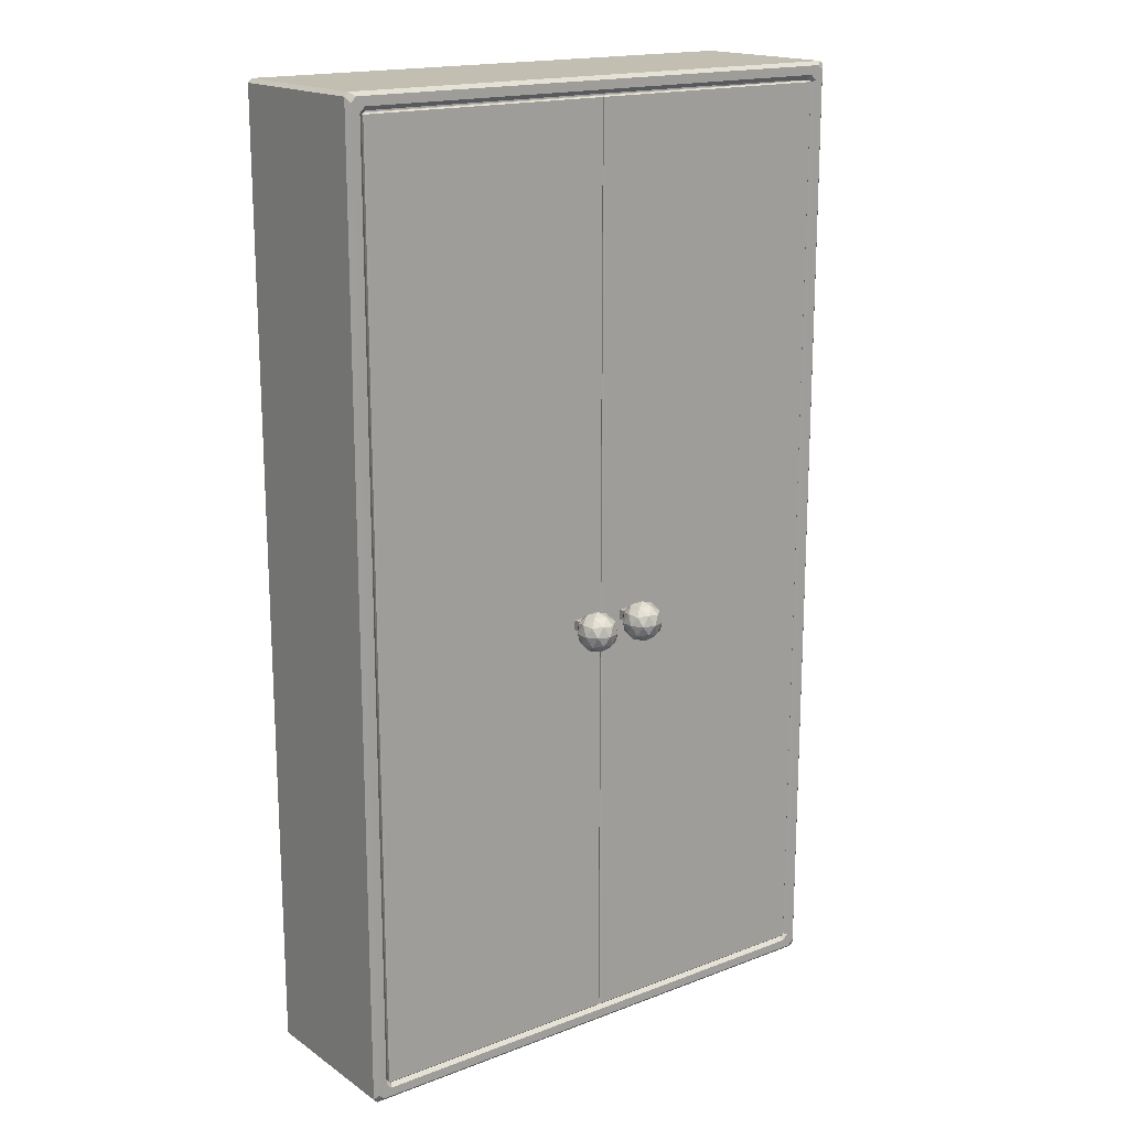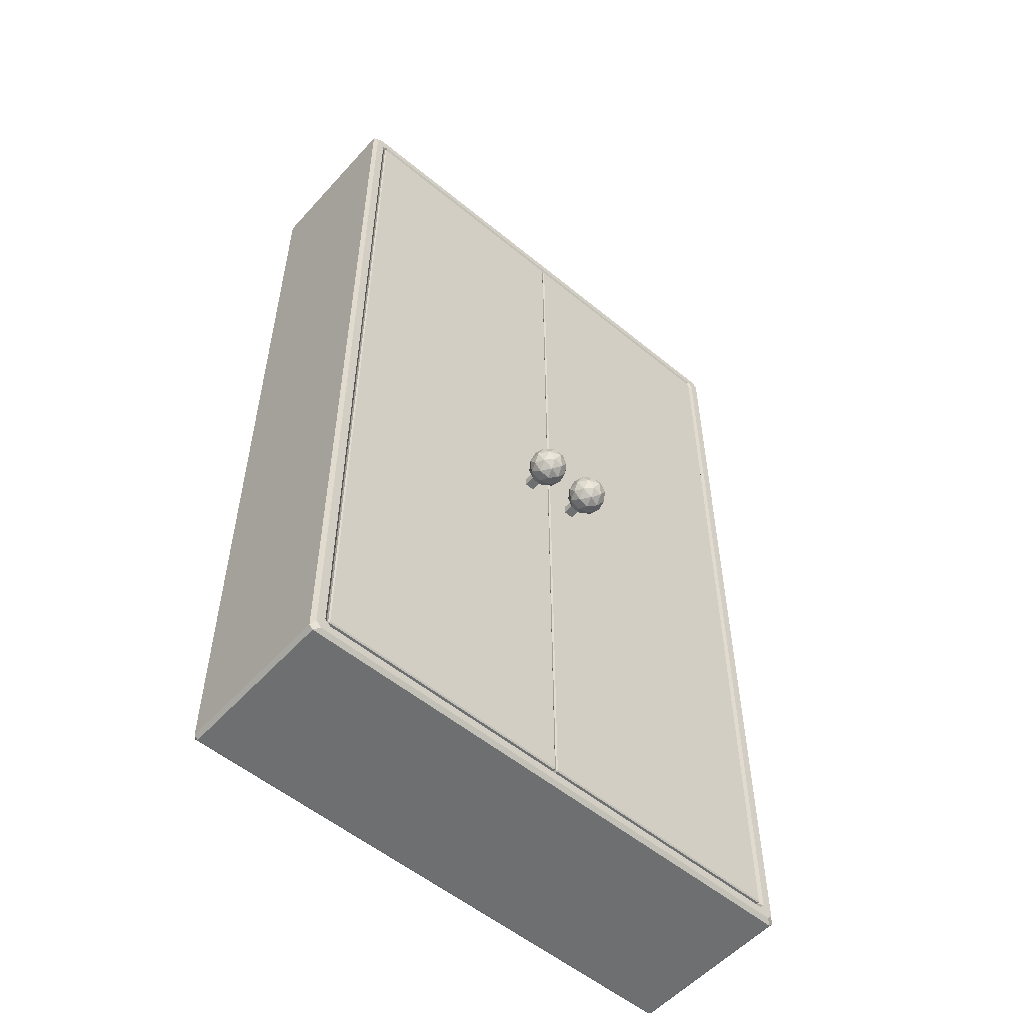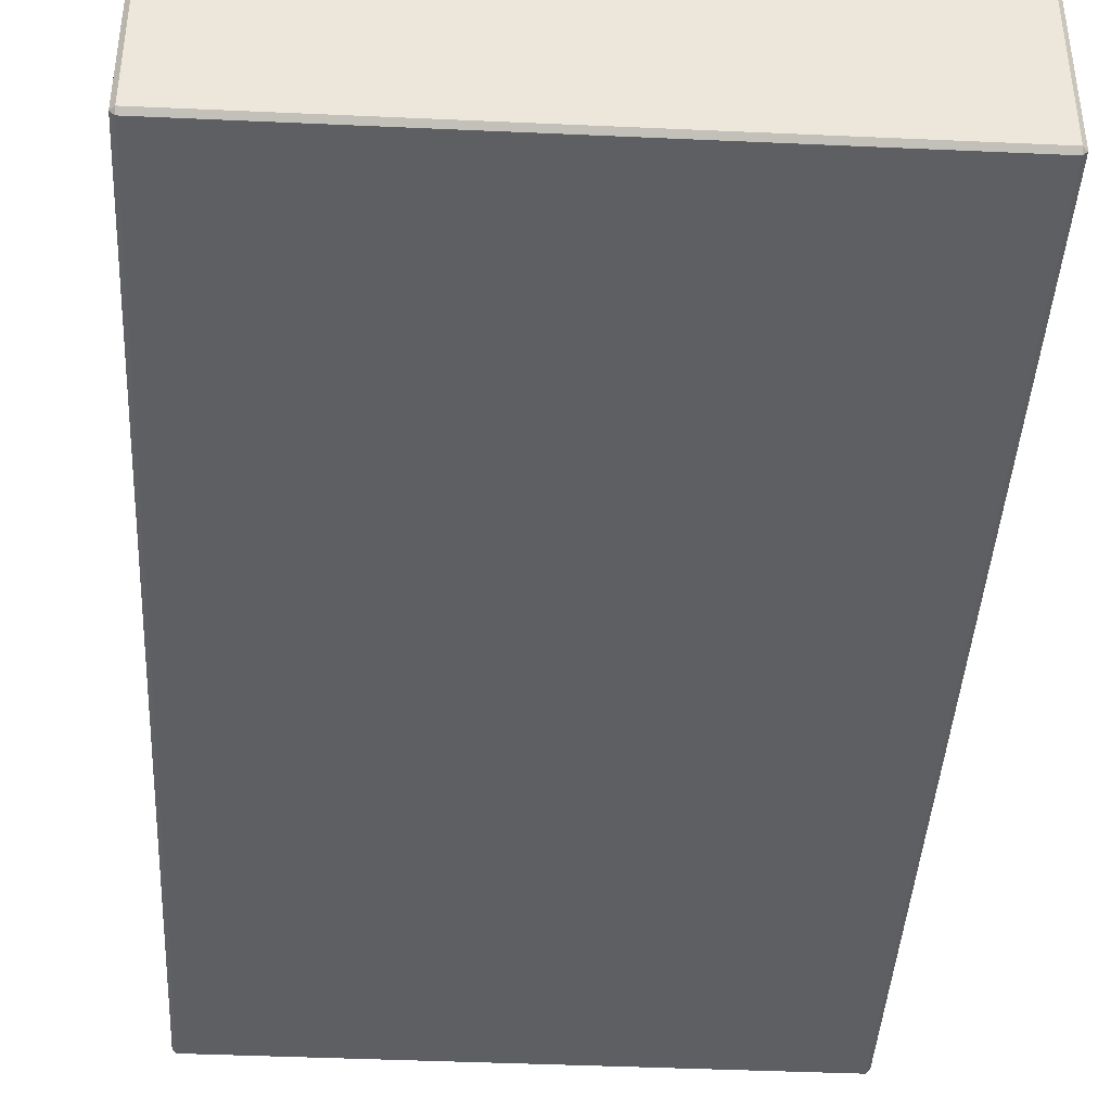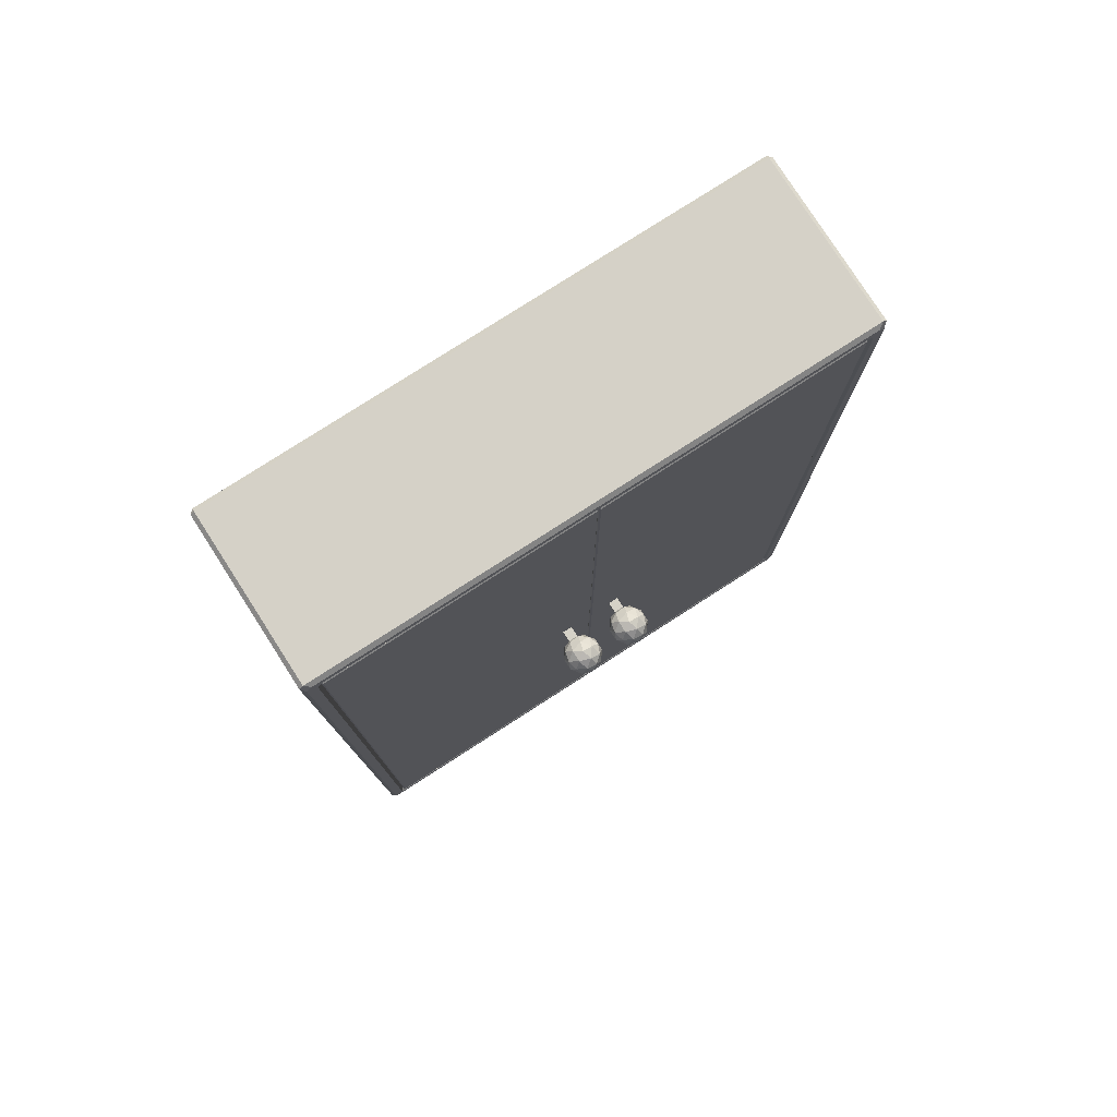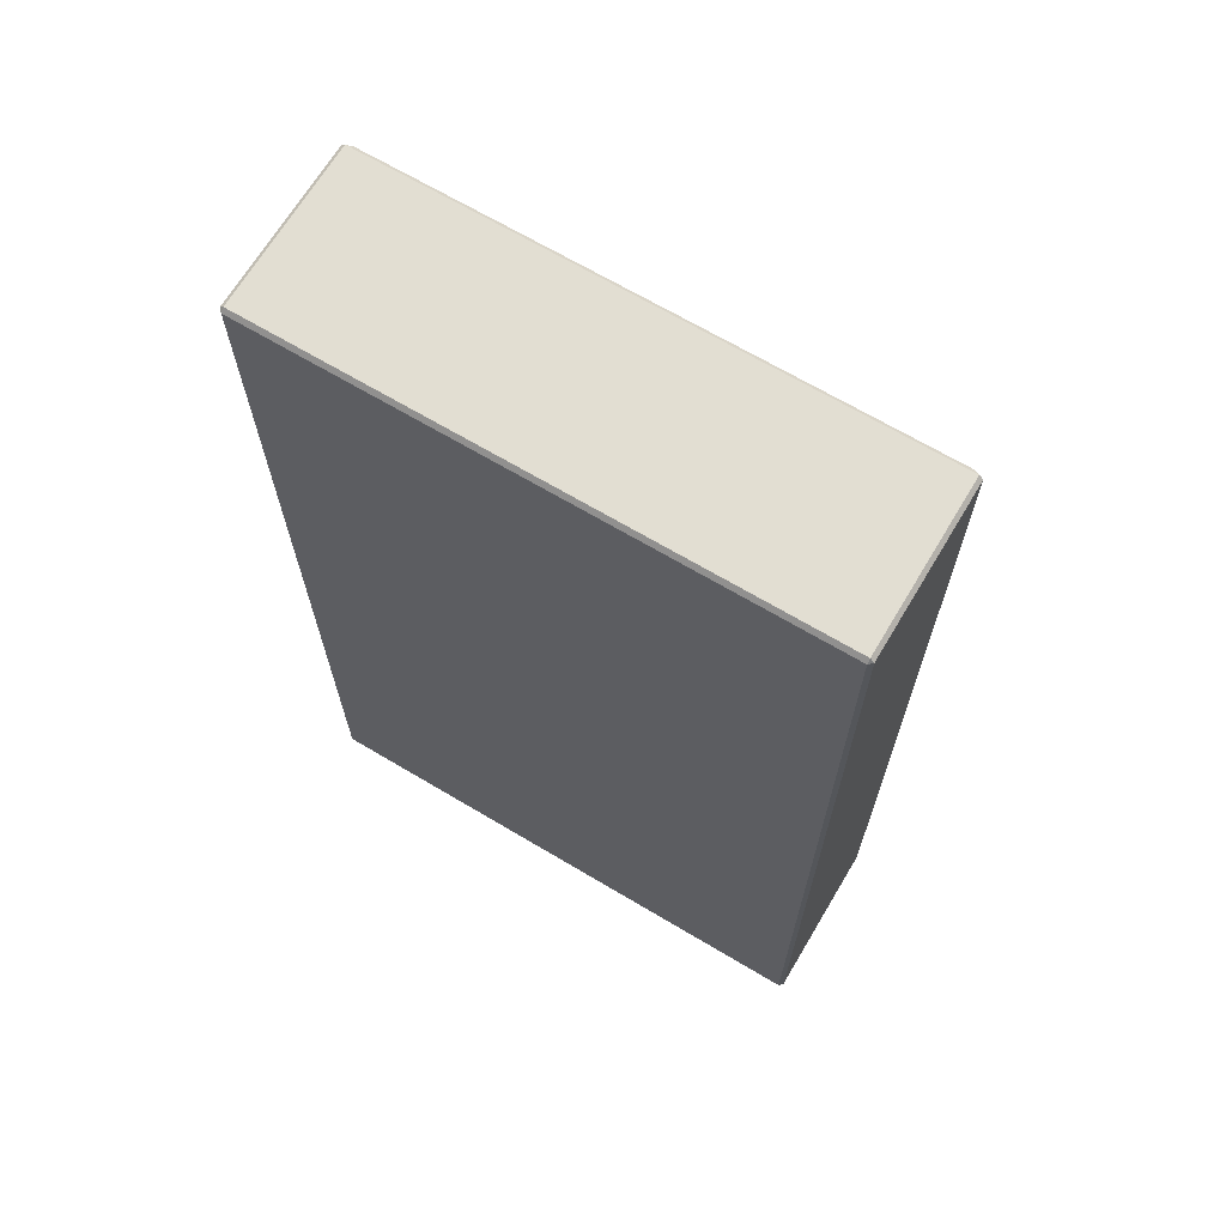
<metadata>
{"format":"obj","ext":"obj","renderer":"f3d","projection":"perspective","resolution":1024,"background":"white","views":[{"elev":17.4,"azim":-37.1,"up":"+Y"},{"elev":-54.6,"azim":-41.1,"up":"+Y"},{"elev":-41.7,"azim":-3.1,"up":"+Z"},{"elev":78.9,"azim":-32.7,"up":"+Y"},{"elev":67.8,"azim":-149.2,"up":"+Y"}]}
</metadata>
<code>
o Shelf_B_Cube.017
v -2.885 -4.998 0.2713
v -2.927 -5.023 0.314
v -2.867 -5.083 0.314
v -2.842 -5.04 0.2713
v -2.885 5.306 0.2713
v -2.842 5.349 0.2713
v -2.867 5.391 0.314
v -2.927 5.331 0.314
v -3.026 -5.224 -1.558
v -3.068 -5.181 -1.558
v -3.026 -5.181 -1.601
v -3.026 5.532 -1.558
v -3.026 5.49 -1.601
v -3.068 5.49 -1.558
v 2.893 -4.998 0.2713
v 2.85 -5.04 0.2713
v 2.875 -5.083 0.314
v 2.935 -5.023 0.314
v 2.893 5.306 0.2713
v 2.935 5.331 0.314
v 2.875 5.391 0.314
v 2.85 5.349 0.2713
v 3.034 -5.224 -1.558
v 3.034 -5.181 -1.601
v 3.076 -5.181 -1.558
v 3.034 5.532 -1.558
v 3.076 5.49 -1.558
v 3.034 5.49 -1.601
v -3.026 -5.224 0.2713
v -2.965 -5.181 0.314
v -3.026 -5.121 0.314
v -3.068 -5.181 0.2713
v -3.026 5.429 0.314
v -2.965 5.49 0.314
v -3.026 5.532 0.2713
v -3.068 5.49 0.2713
v 3.034 5.532 0.2713
v 2.973 5.49 0.314
v 3.034 5.429 0.314
v 3.076 5.49 0.2713
v 3.034 -5.224 0.2713
v 3.076 -5.181 0.2713
v 3.034 -5.121 0.314
v 2.973 -5.181 0.314
v -2.885 -4.998 -1.293
v -2.842 -5.04 -1.293
v -2.842 -4.998 -1.336
v -2.885 5.306 -1.293
v -2.842 5.306 -1.336
v -2.842 5.349 -1.293
v 2.893 5.306 -1.293
v 2.85 5.349 -1.293
v 2.85 5.306 -1.336
v 2.893 -4.998 -1.293
v 2.85 -4.998 -1.336
v 2.85 -5.04 -1.293
v -2.842 2.911 0.02716
v -2.842 2.954 -0.01554
v -2.885 2.911 -0.01554
v 2.85 2.911 0.02716
v 2.893 2.911 -0.01554
v 2.85 2.954 -0.01554
v -2.842 2.911 -1.336
v -2.885 2.911 -1.293
v -2.842 2.954 -1.293
v 2.85 2.911 -1.336
v 2.85 2.954 -1.293
v 2.893 2.911 -1.293
v 2.85 2.816 0.02716
v 2.85 2.774 -0.01554
v 2.893 2.816 -0.01554
v -2.842 2.816 0.02716
v -2.885 2.816 -0.01554
v -2.842 2.774 -0.01554
v 2.85 2.816 -1.336
v 2.893 2.816 -1.293
v 2.85 2.774 -1.293
v -2.842 2.816 -1.336
v -2.842 2.774 -1.293
v -2.885 2.816 -1.293
v -2.842 0.1815 0.02716
v -2.842 0.2242 -0.01554
v -2.885 0.1815 -0.01554
v 2.85 0.1815 0.02716
v 2.893 0.1815 -0.01554
v 2.85 0.2242 -0.01554
v -2.842 0.1815 -1.336
v -2.885 0.1815 -1.293
v -2.842 0.2242 -1.293
v 2.85 0.1815 -1.336
v 2.85 0.2242 -1.293
v 2.893 0.1815 -1.293
v 2.85 0.08705 0.02716
v 2.85 0.04434 -0.01554
v 2.893 0.08705 -0.01554
v -2.842 0.08705 0.02716
v -2.885 0.08705 -0.01554
v -2.842 0.04434 -0.01554
v 2.85 0.08705 -1.336
v 2.893 0.08705 -1.293
v 2.85 0.04434 -1.293
v -2.842 0.08705 -1.336
v -2.842 0.04434 -1.293
v -2.885 0.08705 -1.293
v -2.842 -2.39 0.02716
v -2.842 -2.348 -0.01554
v -2.885 -2.39 -0.01554
v 2.85 -2.39 0.02716
v 2.893 -2.39 -0.01554
v 2.85 -2.348 -0.01554
v -2.842 -2.39 -1.336
v -2.885 -2.39 -1.293
v -2.842 -2.348 -1.293
v 2.85 -2.39 -1.336
v 2.85 -2.348 -1.293
v 2.893 -2.39 -1.293
v 2.85 -2.485 0.02716
v 2.85 -2.528 -0.01554
v 2.893 -2.485 -0.01554
v -2.842 -2.485 0.02716
v -2.885 -2.485 -0.01554
v -2.842 -2.528 -0.01554
v 2.85 -2.485 -1.336
v 2.893 -2.485 -1.293
v 2.85 -2.528 -1.293
v -2.842 -2.485 -1.336
v -2.842 -2.528 -1.293
v -2.885 -2.485 -1.293
f 11 13 28 24
f 26 12 35 37
f 55 53 49 47
f 22 6 50 52
f 32 36 14 10
f 15 19 51 54
f 4 16 56 46
f 25 27 40 42
f 5 1 45 48
f 9 23 41 29
f 60 57 72 69
f 7 21 38 34
f 20 18 43 39
f 17 3 30 44
f 59 64 80 73
f 84 81 96 93
f 68 61 71 76
f 62 67 65 58
f 63 66 75 78
f 70 74 79 77
f 83 88 104 97
f 108 105 120 117
f 92 85 95 100
f 86 91 89 82
f 87 90 99 102
f 94 98 103 101
f 107 112 128 121
f 116 109 119 124
f 110 115 113 106
f 111 114 123 126
f 118 122 127 125
f 1 2 3 4
f 5 6 7 8
f 9 10 11
f 12 13 14
f 15 16 17 18
f 19 20 21 22
f 23 24 25
f 26 27 28
f 29 30 31 32
f 33 34 35 36
f 37 38 39 40
f 41 42 43 44
f 45 46 47
f 48 49 50
f 51 52 53
f 54 55 56
f 57 58 59
f 60 61 62
f 63 64 65
f 66 67 68
f 69 70 71
f 72 73 74
f 75 76 77
f 78 79 80
f 81 82 83
f 84 85 86
f 87 88 89
f 90 91 92
f 93 94 95
f 96 97 98
f 99 100 101
f 102 103 104
f 105 106 107
f 108 109 110
f 111 112 113
f 114 115 116
f 117 118 119
f 120 121 122
f 123 124 125
f 126 127 128
f 9 29 32 10
f 31 33 36 32
f 35 12 14 36
f 13 11 10 14
f 23 9 11 24
f 12 26 28 13
f 27 25 24 28
f 41 23 25 42
f 26 37 40 27
f 39 43 42 40
f 29 41 44 30
f 37 35 34 38
f 1 5 8 2
f 19 15 18 20
f 3 17 16 4
f 21 7 6 22
f 30 3 2 31
f 7 34 33 8
f 38 21 20 39
f 17 44 43 18
f 47 49 48 45
f 53 55 54 51
f 46 56 55 47
f 52 50 49 53
f 4 46 45 1
f 50 6 5 48
f 51 19 22 52
f 56 16 15 54
f 62 58 57 60
f 66 63 65 67
f 64 59 58 65
f 67 62 61 68
f 69 72 74 70
f 77 79 78 75
f 79 74 73 80
f 76 71 70 77
f 63 78 80 64
f 72 57 59 73
f 71 61 60 69
f 75 66 68 76
f 86 82 81 84
f 90 87 89 91
f 88 83 82 89
f 91 86 85 92
f 93 96 98 94
f 101 103 102 99
f 103 98 97 104
f 100 95 94 101
f 87 102 104 88
f 96 81 83 97
f 95 85 84 93
f 99 90 92 100
f 110 106 105 108
f 114 111 113 115
f 112 107 106 113
f 115 110 109 116
f 117 120 122 118
f 125 127 126 123
f 127 122 121 128
f 124 119 118 125
f 111 126 128 112
f 120 105 107 121
f 119 109 108 117
f 123 114 116 124
f 2 8 33 31
o Shelf_B.001_Cube.100
v -2.884 -5.009 0.3004
v -2.871 -5.009 0.3138
v -2.871 -5.022 0.3004
v -2.884 5.317 0.3004
v -2.871 5.331 0.3004
v -2.871 5.317 0.3138
v -0.006885 5.317 0.3004
v -0.02059 5.317 0.3138
v -0.02059 5.331 0.3004
v -0.006885 -5.009 0.3004
v -0.02059 -5.022 0.3004
v -0.02059 -5.009 0.3138
v -2.884 -5.009 0.2269
v -2.871 -5.022 0.2269
v -2.871 -5.009 0.2135
v -2.884 5.317 0.2269
v -2.871 5.317 0.2135
v -2.871 5.331 0.2269
v -0.006885 5.317 0.2269
v -0.02059 5.331 0.2269
v -0.02059 5.317 0.2135
v -0.006885 -5.009 0.2269
v -0.02059 -5.009 0.2135
v -0.02059 -5.022 0.2269
v -0.3141 -0.5189 0.6398
v -0.1519 -0.395 0.7577
v -0.376 -0.395 0.8305
v -0.5146 -0.395 0.6398
v -0.376 -0.395 0.4492
v -0.1519 -0.395 0.522
v -0.2521 -0.1945 0.8305
v -0.4763 -0.1945 0.7577
v -0.4763 -0.1945 0.522
v -0.2521 -0.1945 0.4492
v -0.1136 -0.1945 0.6398
v -0.3141 -0.07056 0.6398
v -0.3505 -0.4854 0.7519
v -0.2187 -0.4854 0.7091
v -0.2551 -0.4126 0.8212
v -0.1234 -0.4126 0.6398
v -0.2187 -0.4854 0.5706
v -0.4319 -0.4854 0.6398
v -0.4683 -0.4126 0.7519
v -0.3505 -0.4854 0.5278
v -0.4683 -0.4126 0.5278
v -0.2551 -0.4126 0.4585
v -0.1009 -0.2947 0.7091
v -0.1009 -0.2947 0.5706
v -0.3141 -0.2947 0.864
v -0.1823 -0.2947 0.8212
v -0.5273 -0.2947 0.7091
v -0.4458 -0.2947 0.8212
v -0.4458 -0.2947 0.4585
v -0.5273 -0.2947 0.5706
v -0.1823 -0.2947 0.4585
v -0.3141 -0.2947 0.4157
v -0.1598 -0.1769 0.7519
v -0.373 -0.1769 0.8212
v -0.5048 -0.1769 0.6398
v -0.373 -0.1769 0.4585
v -0.1598 -0.1769 0.5278
v -0.2776 -0.104 0.7519
v -0.1962 -0.104 0.6398
v -0.4094 -0.104 0.7091
v -0.4094 -0.104 0.5706
v -0.2776 -0.104 0.5278
v -0.3695 -0.3501 0.4645
v -0.3695 -0.2393 0.4645
v -0.3695 -0.3501 0.2741
v -0.3695 -0.2393 0.2741
v -0.2587 -0.3501 0.4645
v -0.2587 -0.2393 0.4645
v -0.2587 -0.3501 0.2741
v -0.2587 -0.2393 0.2741
f 153 166 165
f 154 166 168
f 153 165 170
f 153 170 172
f 153 172 169
f 154 168 175
f 155 167 177
f 156 171 179
f 157 173 181
f 158 174 183
f 154 175 178
f 155 177 180
f 156 179 182
f 157 181 184
f 158 183 176
f 159 185 190
f 160 186 192
f 161 187 193
f 162 188 194
f 163 189 191
f 191 194 164
f 191 189 194
f 189 162 194
f 194 193 164
f 194 188 193
f 188 161 193
f 193 192 164
f 193 187 192
f 187 160 192
f 192 190 164
f 192 186 190
f 186 159 190
f 190 191 164
f 190 185 191
f 185 163 191
f 176 189 163
f 176 183 189
f 183 162 189
f 184 188 162
f 184 181 188
f 181 161 188
f 182 187 161
f 182 179 187
f 179 160 187
f 180 186 160
f 180 177 186
f 177 159 186
f 178 185 159
f 178 175 185
f 175 163 185
f 183 184 162
f 183 174 184
f 174 157 184
f 181 182 161
f 181 173 182
f 173 156 182
f 179 180 160
f 179 171 180
f 171 155 180
f 177 178 159
f 177 167 178
f 167 154 178
f 175 176 163
f 175 168 176
f 168 158 176
f 169 174 158
f 169 172 174
f 172 157 174
f 172 173 157
f 172 170 173
f 170 156 173
f 170 171 156
f 170 165 171
f 165 155 171
f 168 169 158
f 168 166 169
f 166 153 169
f 165 167 155
f 165 166 167
f 166 154 167
f 195 196 198 197
f 197 198 202 201
f 201 202 200 199
f 199 200 196 195
f 197 201 199 195
f 202 198 196 200
f 131 142 152 139
f 151 143 145 149
f 137 148 146 133
f 140 136 134 130
f 138 150 147 135
f 129 131 130
f 132 134 133
f 135 137 136
f 138 140 139
f 141 143 142
f 144 146 145
f 147 149 148
f 150 152 151
f 129 130 134 132
f 135 136 140 138
f 139 140 130 131
f 133 134 136 137
f 143 141 144 145
f 149 147 150 151
f 151 152 142 143
f 145 146 148 149
f 137 135 147 148
f 152 150 138 139
f 141 142 131 129
f 146 144 132 133
f 132 144 141 129
o Shelf_B.002_Cube.101
v 0.002937 -5.009 0.3004
v 0.01664 -5.009 0.3138
v 0.01664 -5.022 0.3004
v 0.002937 5.317 0.3004
v 0.01664 5.331 0.3004
v 0.01664 5.317 0.3138
v 2.88 5.317 0.3004
v 2.867 5.317 0.3138
v 2.867 5.331 0.3004
v 2.88 -5.009 0.3004
v 2.867 -5.022 0.3004
v 2.867 -5.009 0.3138
v 0.002937 -5.009 0.2269
v 0.01664 -5.022 0.2269
v 0.01664 -5.009 0.2135
v 0.002937 5.317 0.2269
v 0.01664 5.317 0.2135
v 0.01664 5.331 0.2269
v 2.88 5.317 0.2269
v 2.867 5.331 0.2269
v 2.867 5.317 0.2135
v 2.88 -5.009 0.2269
v 2.867 -5.009 0.2135
v 2.867 -5.022 0.2269
v 0.3058 -0.5189 0.6398
v 0.468 -0.395 0.7577
v 0.2438 -0.395 0.8305
v 0.1053 -0.395 0.6398
v 0.2438 -0.395 0.4492
v 0.468 -0.395 0.522
v 0.3678 -0.1945 0.8305
v 0.1436 -0.1945 0.7577
v 0.1436 -0.1945 0.522
v 0.3678 -0.1945 0.4492
v 0.5063 -0.1945 0.6398
v 0.3058 -0.07055 0.6398
v 0.2694 -0.4854 0.7519
v 0.4011 -0.4854 0.7091
v 0.3647 -0.4126 0.8212
v 0.4965 -0.4126 0.6398
v 0.4011 -0.4854 0.5706
v 0.1879 -0.4854 0.6398
v 0.1515 -0.4126 0.7519
v 0.2694 -0.4854 0.5278
v 0.1515 -0.4126 0.5278
v 0.3647 -0.4126 0.4585
v 0.519 -0.2947 0.7091
v 0.519 -0.2947 0.5706
v 0.3058 -0.2947 0.864
v 0.4376 -0.2947 0.8212
v 0.0926 -0.2947 0.7091
v 0.174 -0.2947 0.8212
v 0.174 -0.2947 0.4585
v 0.0926 -0.2947 0.5706
v 0.4376 -0.2947 0.4585
v 0.3058 -0.2947 0.4157
v 0.4601 -0.1769 0.7519
v 0.2469 -0.1769 0.8212
v 0.1151 -0.1769 0.6398
v 0.2469 -0.1769 0.4585
v 0.4601 -0.1769 0.5278
v 0.3422 -0.104 0.7519
v 0.4236 -0.104 0.6398
v 0.2105 -0.104 0.7091
v 0.2105 -0.104 0.5706
v 0.3422 -0.104 0.5278
v 0.2504 -0.3501 0.4645
v 0.2504 -0.2393 0.4645
v 0.2504 -0.3501 0.2741
v 0.2504 -0.2393 0.2741
v 0.3612 -0.3501 0.4645
v 0.3612 -0.2393 0.4645
v 0.3612 -0.3501 0.2741
v 0.3612 -0.2393 0.2741
f 227 240 239
f 228 240 242
f 227 239 244
f 227 244 246
f 227 246 243
f 228 242 249
f 229 241 251
f 230 245 253
f 231 247 255
f 232 248 257
f 228 249 252
f 229 251 254
f 230 253 256
f 231 255 258
f 232 257 250
f 233 259 264
f 234 260 266
f 235 261 267
f 236 262 268
f 237 263 265
f 265 268 238
f 265 263 268
f 263 236 268
f 268 267 238
f 268 262 267
f 262 235 267
f 267 266 238
f 267 261 266
f 261 234 266
f 266 264 238
f 266 260 264
f 260 233 264
f 264 265 238
f 264 259 265
f 259 237 265
f 250 263 237
f 250 257 263
f 257 236 263
f 258 262 236
f 258 255 262
f 255 235 262
f 256 261 235
f 256 253 261
f 253 234 261
f 254 260 234
f 254 251 260
f 251 233 260
f 252 259 233
f 252 249 259
f 249 237 259
f 257 258 236
f 257 248 258
f 248 231 258
f 255 256 235
f 255 247 256
f 247 230 256
f 253 254 234
f 253 245 254
f 245 229 254
f 251 252 233
f 251 241 252
f 241 228 252
f 249 250 237
f 249 242 250
f 242 232 250
f 243 248 232
f 243 246 248
f 246 231 248
f 246 247 231
f 246 244 247
f 244 230 247
f 244 245 230
f 244 239 245
f 239 229 245
f 242 243 232
f 242 240 243
f 240 227 243
f 239 241 229
f 239 240 241
f 240 228 241
f 269 270 272 271
f 271 272 276 275
f 275 276 274 273
f 273 274 270 269
f 271 275 273 269
f 276 272 270 274
f 205 216 226 213
f 225 217 219 223
f 211 222 220 207
f 214 210 208 204
f 212 224 221 209
f 203 205 204
f 206 208 207
f 209 211 210
f 212 214 213
f 215 217 216
f 218 220 219
f 221 223 222
f 224 226 225
f 203 204 208 206
f 209 210 214 212
f 213 214 204 205
f 207 208 210 211
f 217 215 218 219
f 223 221 224 225
f 225 226 216 217
f 219 220 222 223
f 211 209 221 222
f 226 224 212 213
f 215 216 205 203
f 220 218 206 207
f 206 218 215 203

</code>
